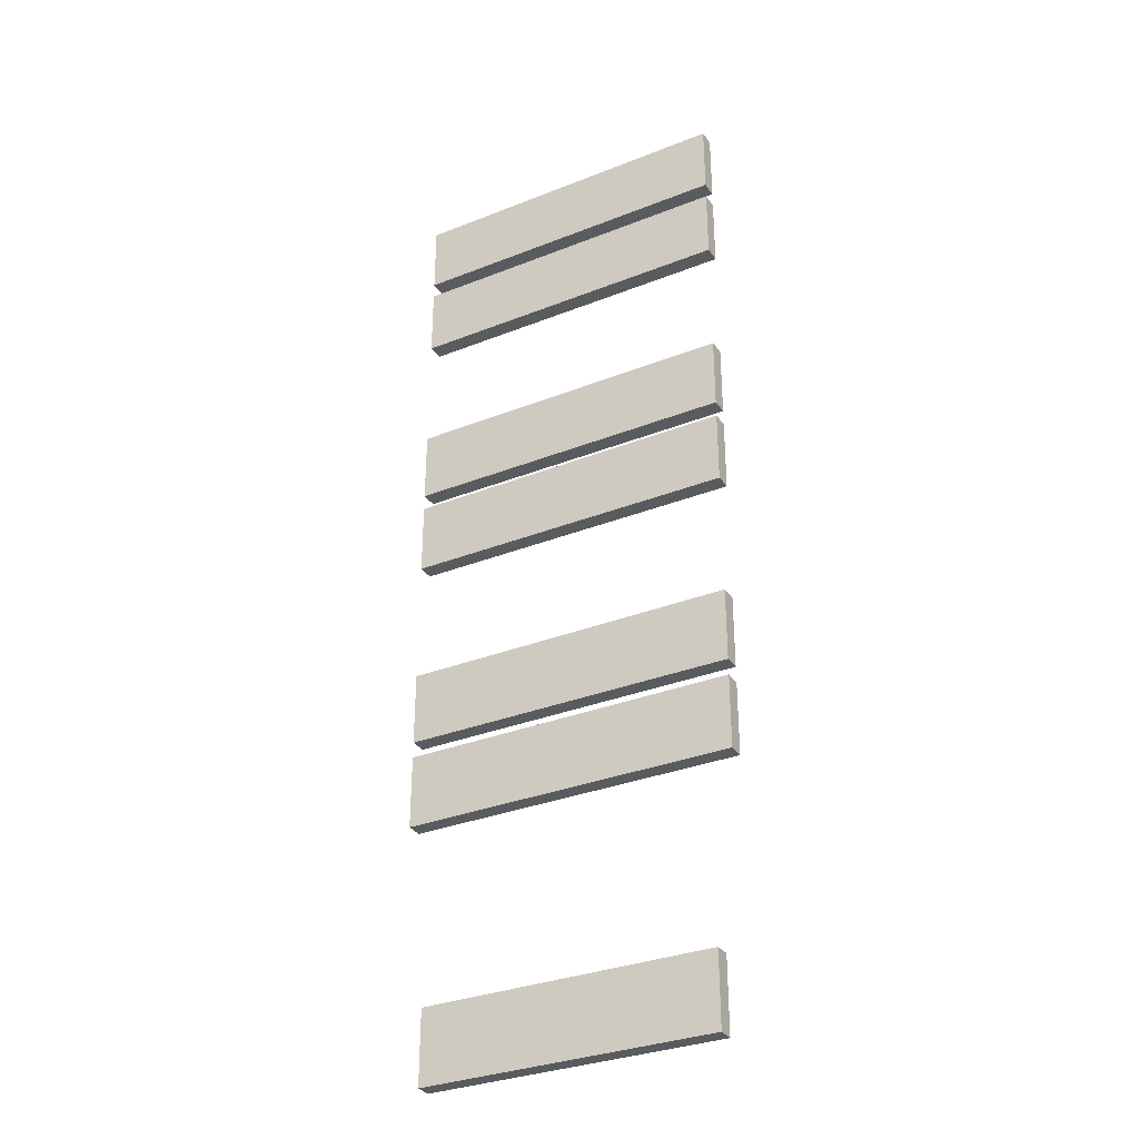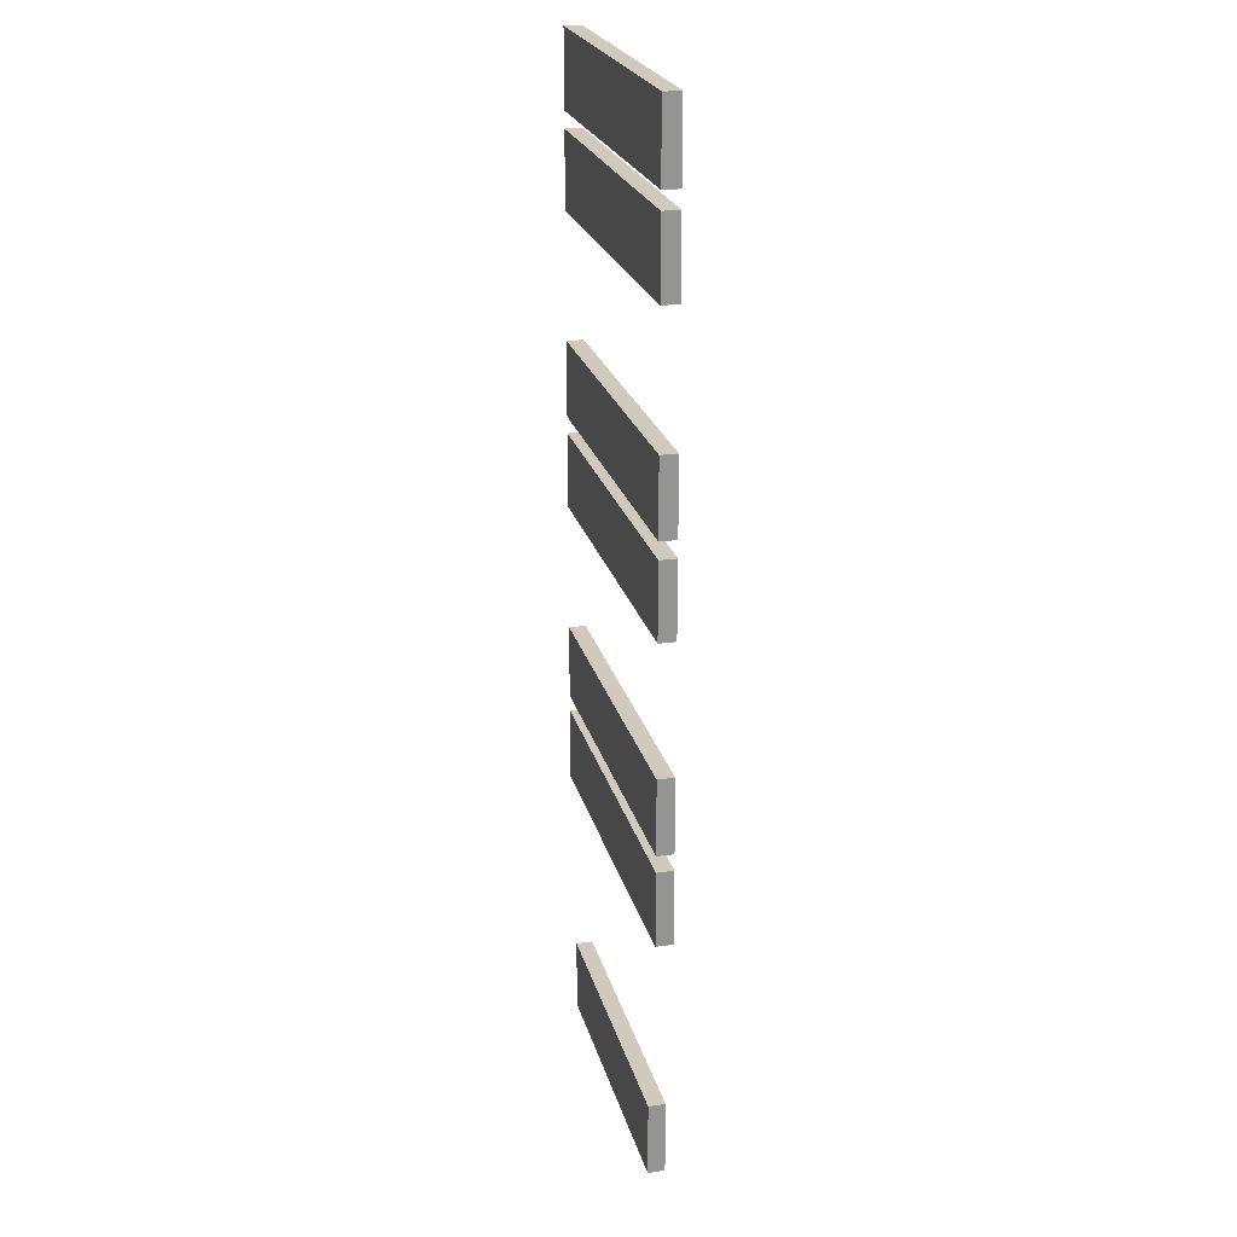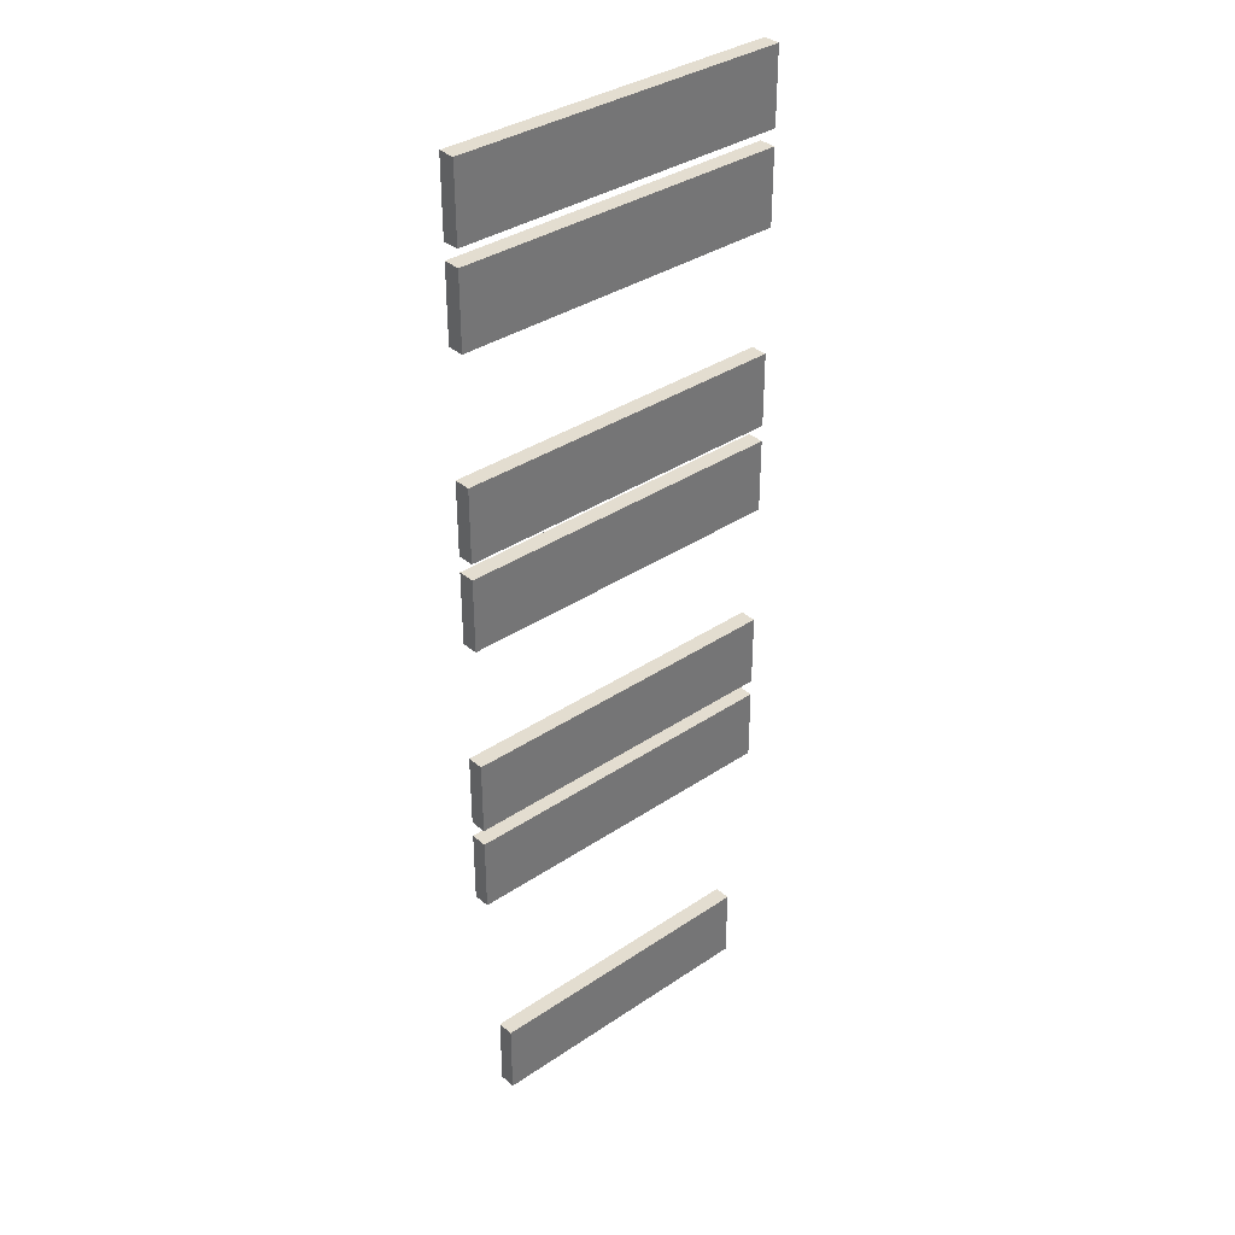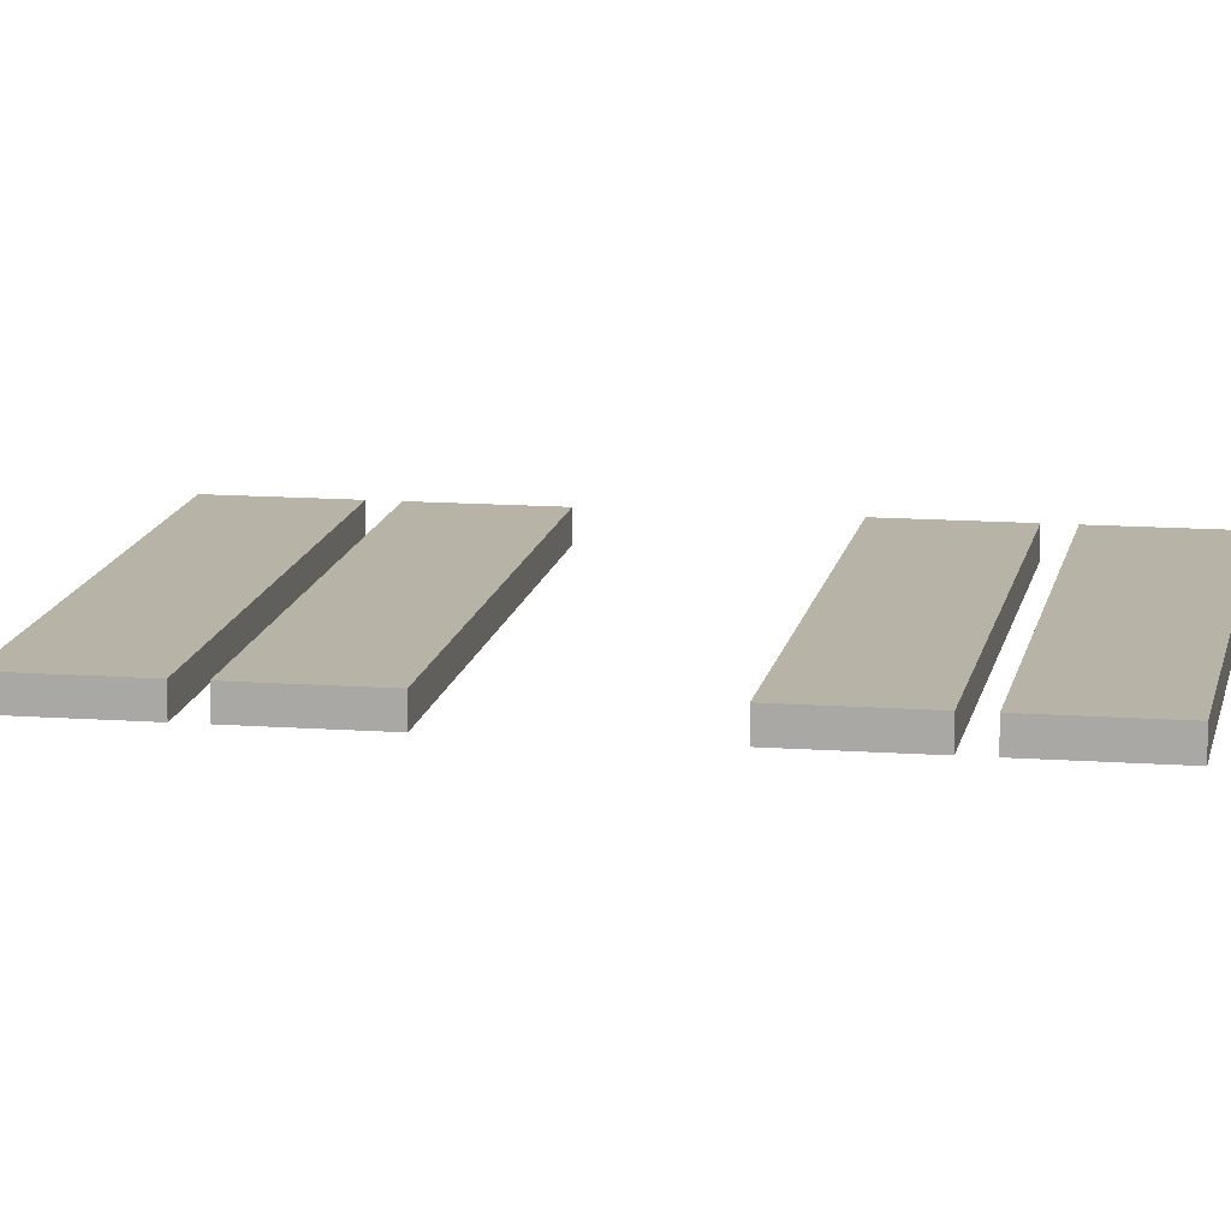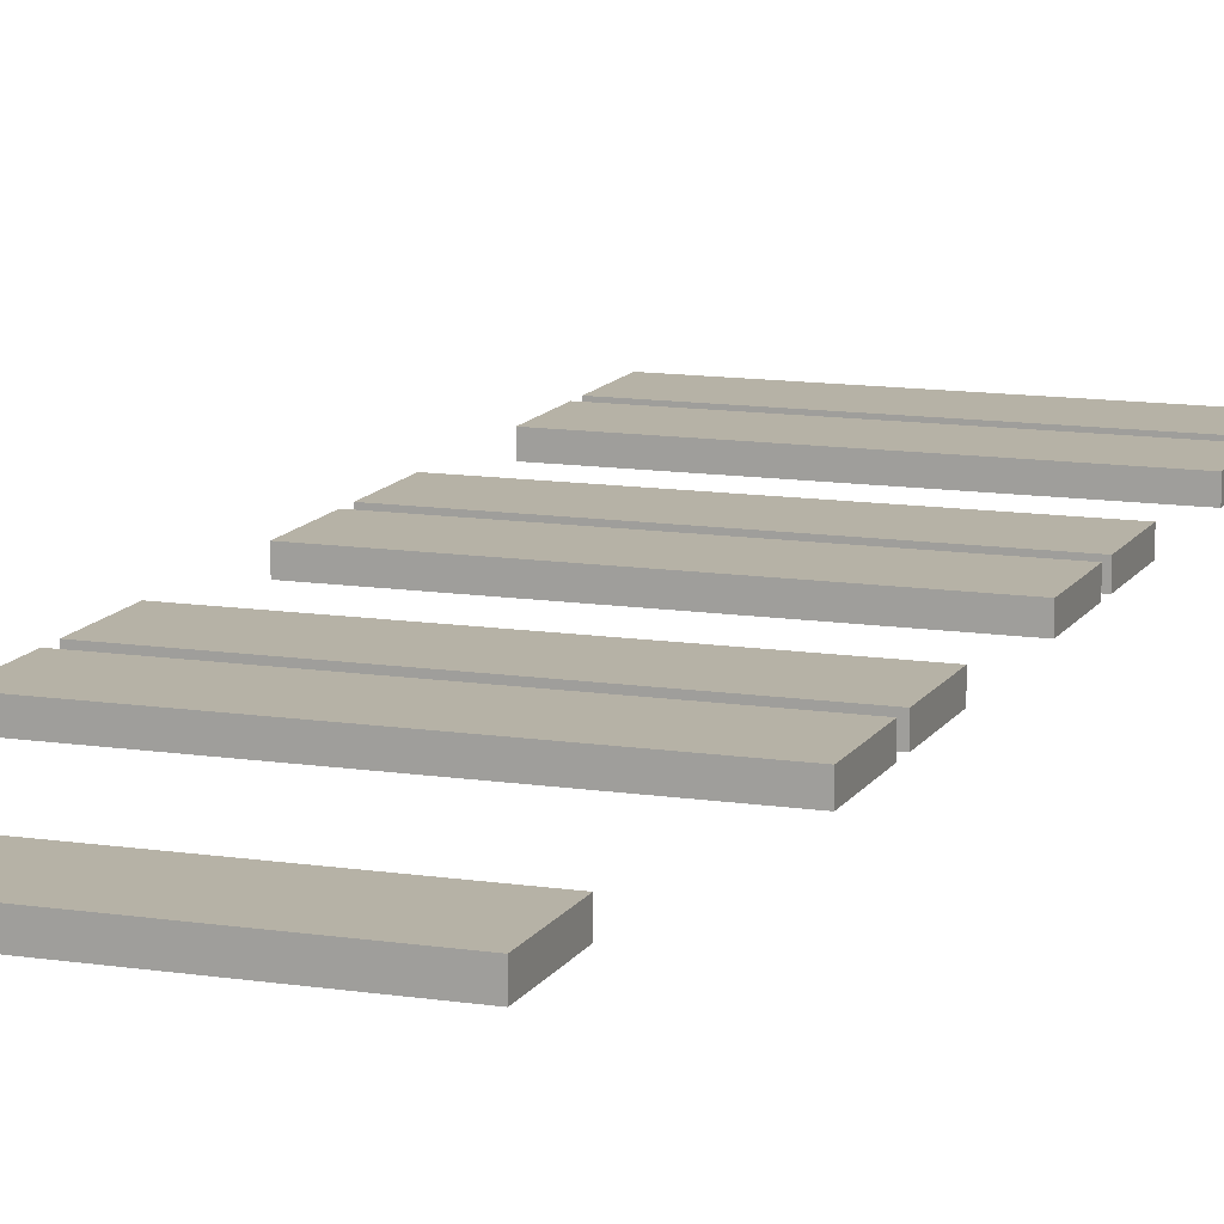
<metadata>
{"format":"obj","ext":"obj","renderer":"f3d","projection":"perspective","resolution":1024,"background":"white","views":[{"elev":-32.6,"azim":28.8,"up":"+Z"},{"elev":23.1,"azim":-103.9,"up":"+Z"},{"elev":35.6,"azim":-41.6,"up":"+Z"},{"elev":12.7,"azim":99.8,"up":"+Y"},{"elev":12.2,"azim":-160.2,"up":"+Y"}]}
</metadata>
<code>
g default
v -1.592 0.4136 2.164
v 1.592 0.4136 2.164
v -1.592 0.57 2.164
v 1.592 0.57 2.164
v -1.592 0.57 1.463
v 1.592 0.57 1.463
v -1.592 0.4136 1.463
v 1.592 0.4136 1.463
v -1.592 0.4136 -0.5502
v 1.592 0.4136 -0.5502
v -1.592 0.57 -0.5502
v 1.592 0.57 -0.5502
v -1.592 0.57 -1.251
v 1.592 0.57 -1.251
v -1.592 0.4136 -1.251
v 1.592 0.4136 -1.251
v -1.592 0.4136 0.3037
v 1.592 0.4136 0.3037
v -1.592 0.57 0.3037
v 1.592 0.57 0.3037
v -1.592 0.57 -0.3971
v 1.592 0.57 -0.3971
v -1.592 0.4136 -0.3971
v 1.592 0.4136 -0.3971
v -1.592 0.4136 -3.298
v 1.592 0.4136 -3.298
v -1.592 0.57 -3.298
v 1.592 0.57 -3.298
v -1.592 0.57 -3.998
v 1.592 0.57 -3.998
v -1.592 0.4136 -3.998
v 1.592 0.4136 -3.998
v -1.592 0.4136 -2.444
v 1.592 0.4136 -2.444
v -1.592 0.57 -2.444
v 1.592 0.57 -2.444
v -1.592 0.57 -3.144
v 1.592 0.57 -3.144
v -1.592 0.4136 -3.144
v 1.592 0.4136 -3.144
v -1.388 0.4136 -5.724
v 1.388 0.4136 -5.724
v -1.388 0.57 -5.724
v 1.388 0.57 -5.724
v -1.388 0.57 -6.425
v 1.388 0.57 -6.425
v -1.388 0.4136 -6.425
v 1.388 0.4136 -6.425
v -1.592 0.4136 3.018
v 1.592 0.4136 3.018
v -1.592 0.57 3.018
v 1.592 0.57 3.018
v -1.592 0.57 2.317
v 1.592 0.57 2.317
v -1.592 0.4136 2.317
v 1.592 0.4136 2.317
g Boat_Seats Scene
f 1 2 4 3
f 3 4 6 5
f 5 6 8 7
f 7 8 2 1
f 2 8 6 4
f 7 1 3 5
f 9 10 12 11
f 11 12 14 13
f 13 14 16 15
f 15 16 10 9
f 10 16 14 12
f 15 9 11 13
f 17 18 20 19
f 19 20 22 21
f 21 22 24 23
f 23 24 18 17
f 18 24 22 20
f 23 17 19 21
f 25 26 28 27
f 27 28 30 29
f 29 30 32 31
f 31 32 26 25
f 26 32 30 28
f 31 25 27 29
f 33 34 36 35
f 35 36 38 37
f 37 38 40 39
f 39 40 34 33
f 34 40 38 36
f 39 33 35 37
f 41 42 44 43
f 43 44 46 45
f 45 46 48 47
f 47 48 42 41
f 42 48 46 44
f 47 41 43 45
f 49 50 52 51
f 51 52 54 53
f 53 54 56 55
f 55 56 50 49
f 50 56 54 52
f 55 49 51 53

</code>
